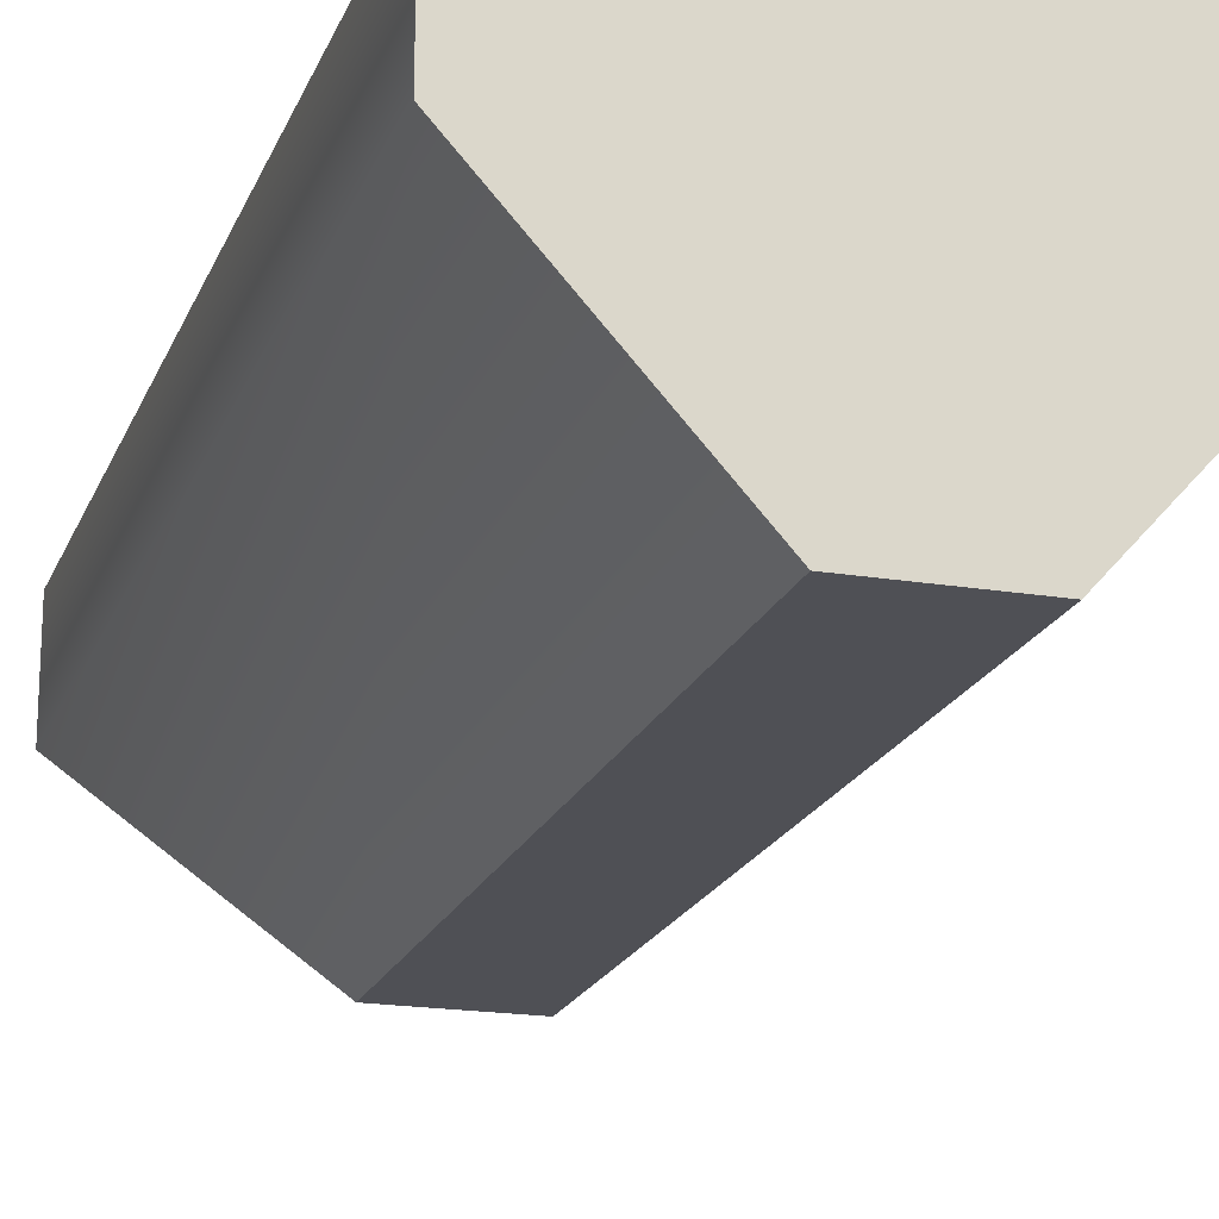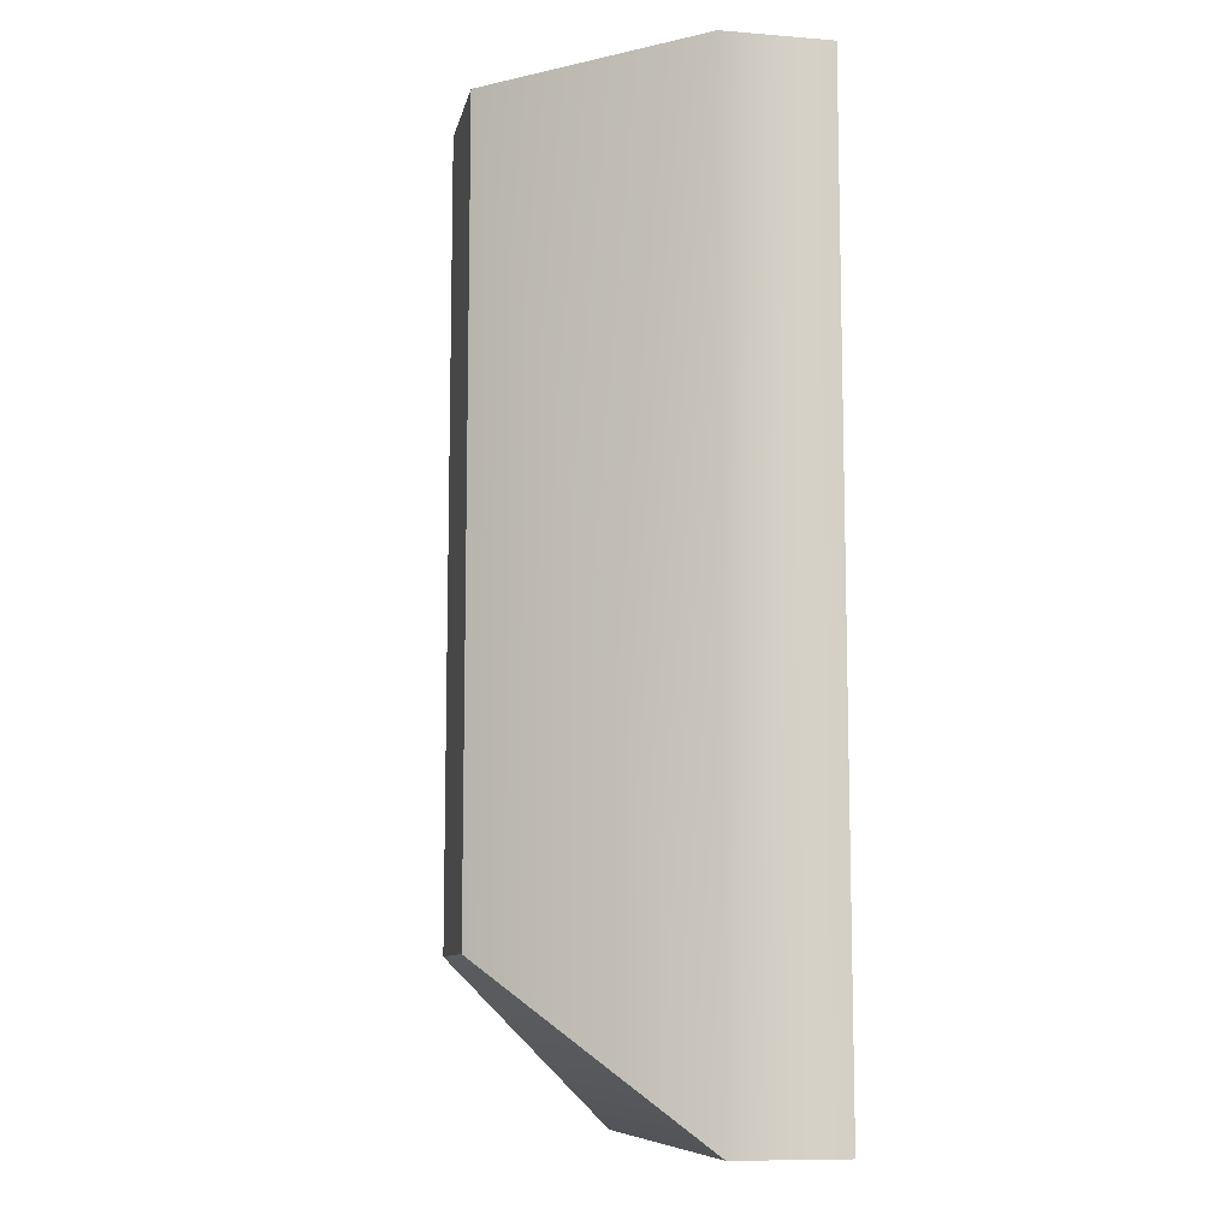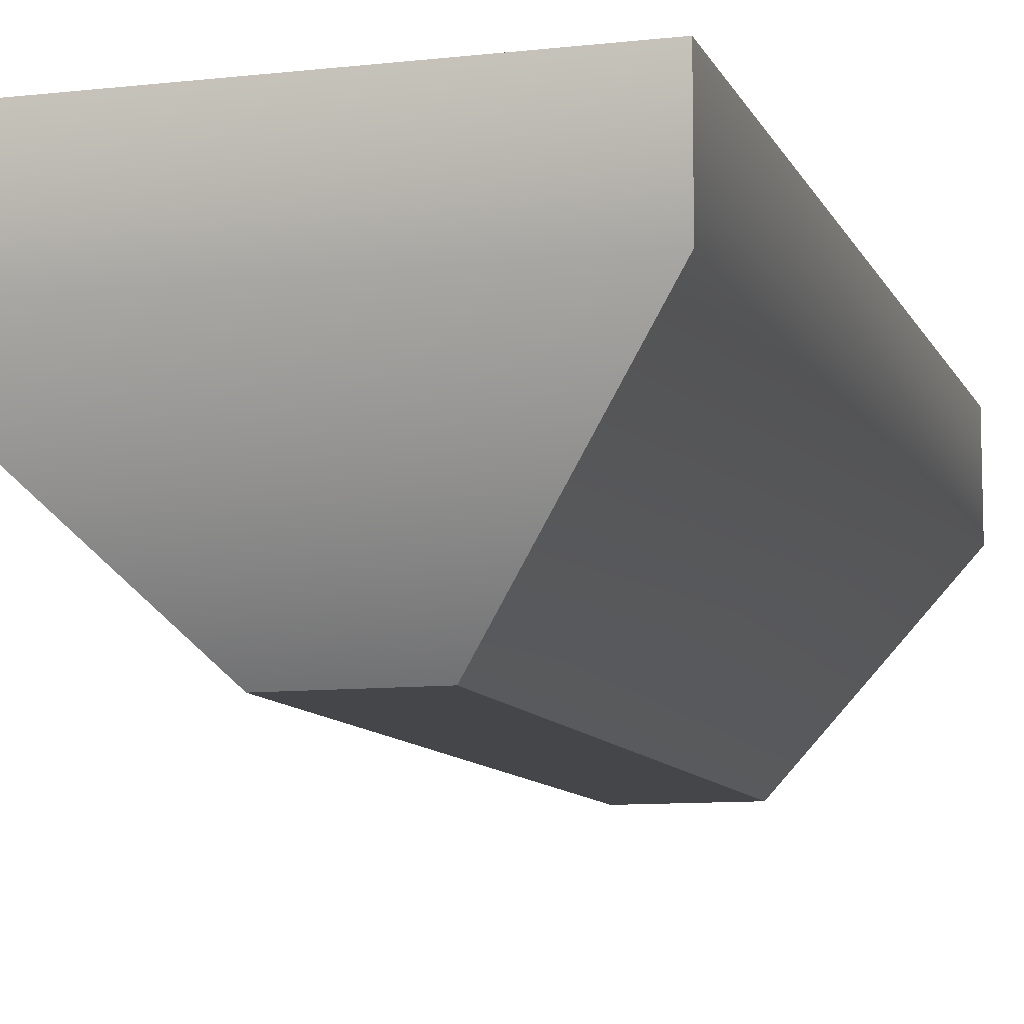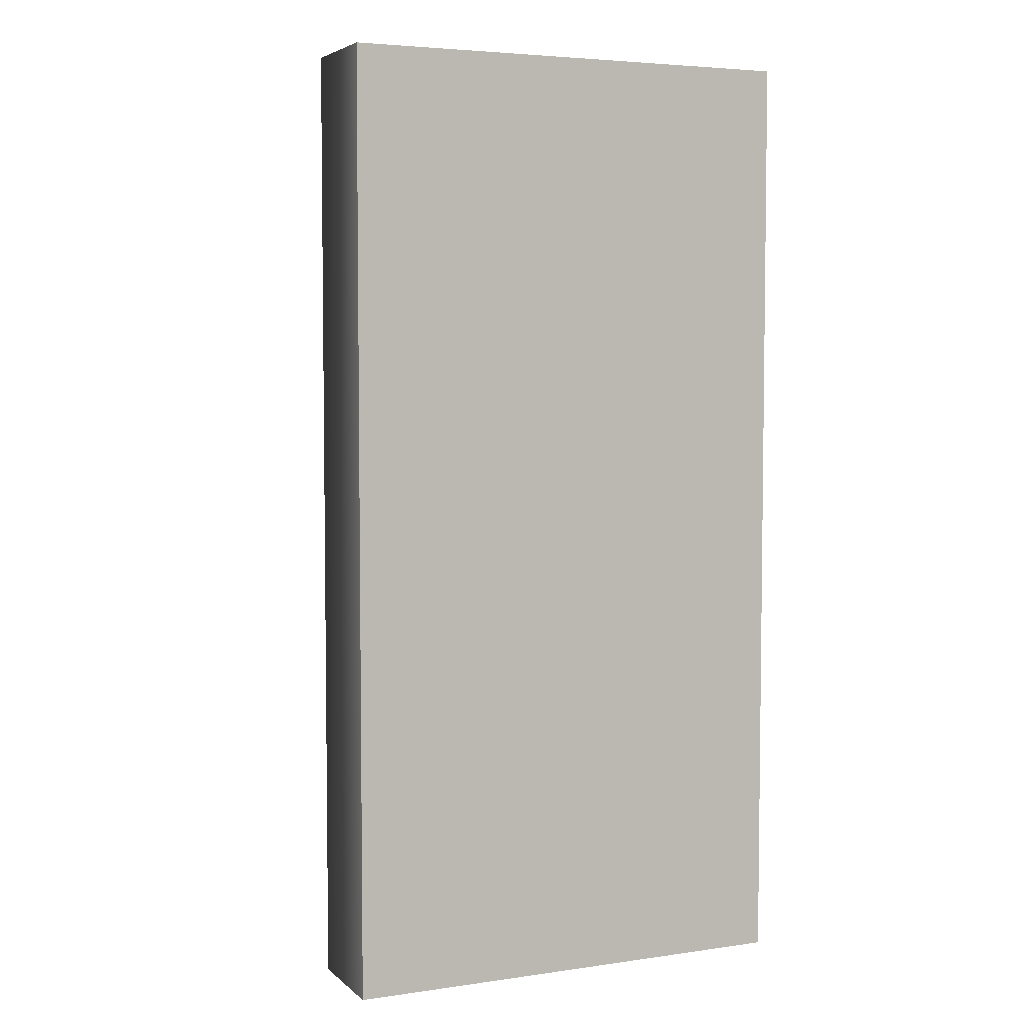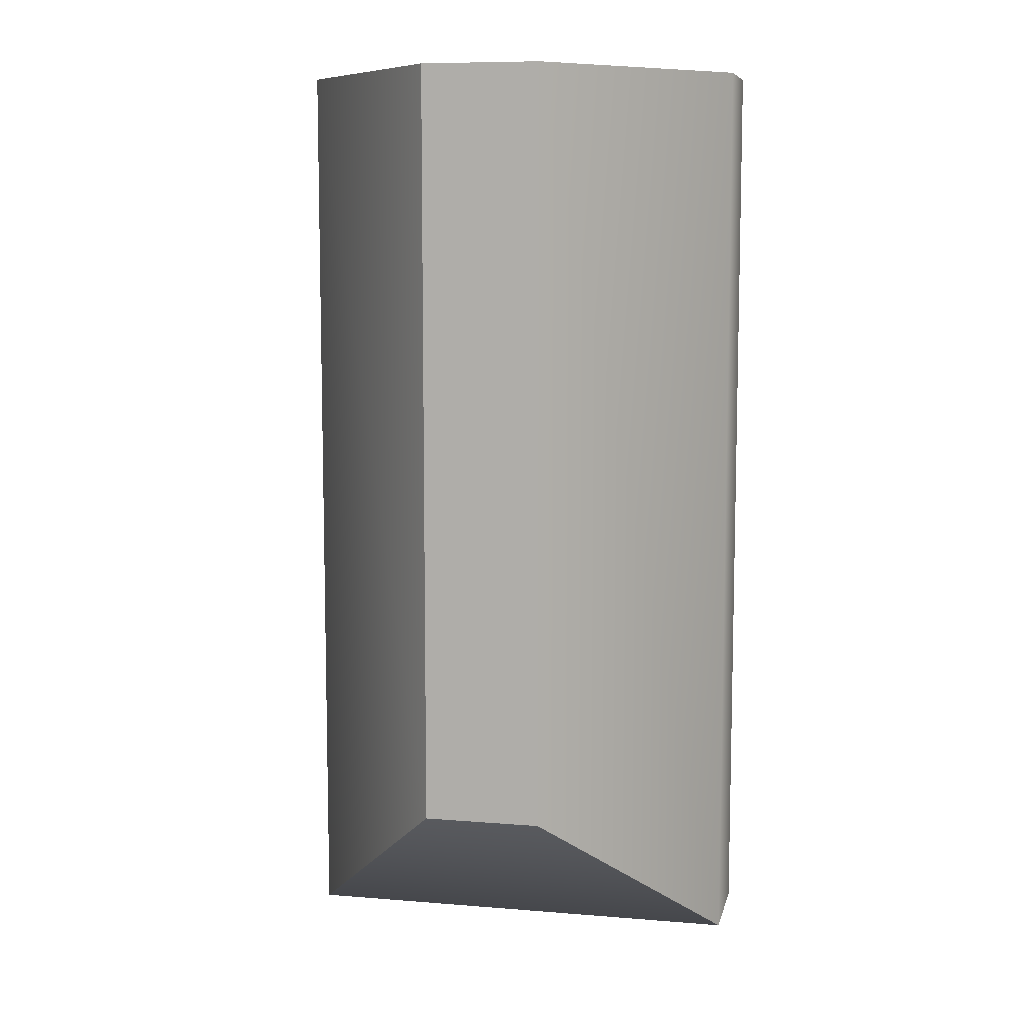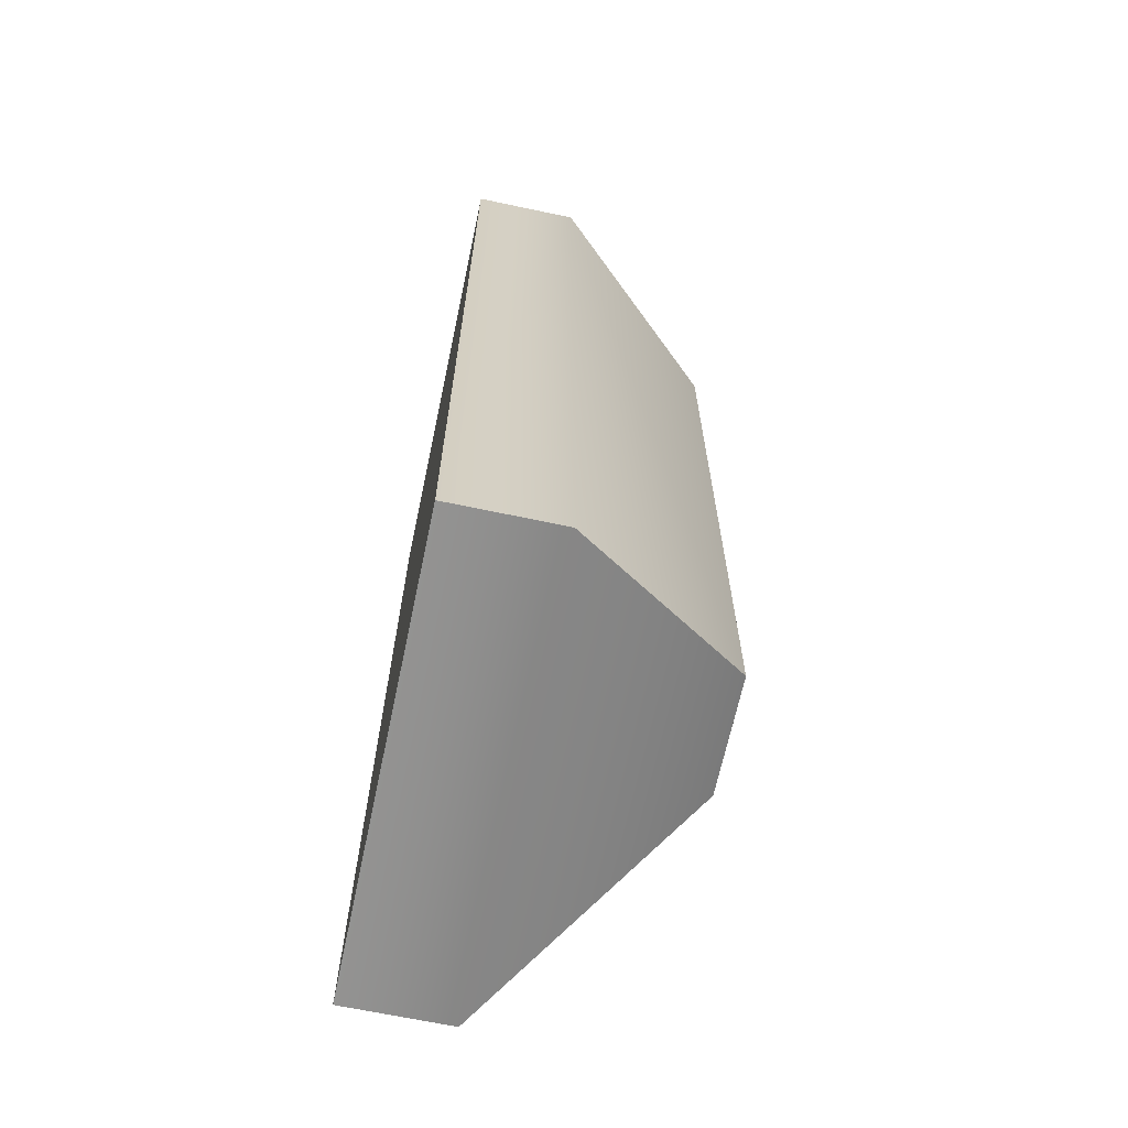
<metadata>
{"format":"obj","ext":"obj","renderer":"f3d","projection":"perspective","resolution":1024,"background":"white","views":[{"elev":-19.3,"azim":162.8,"up":"+Z"},{"elev":-9.5,"azim":-101.7,"up":"+Y"},{"elev":-9.7,"azim":16.4,"up":"+Z"},{"elev":4.7,"azim":-24.3,"up":"+Y"},{"elev":8.6,"azim":-167.5,"up":"+Y"},{"elev":-66.6,"azim":78.0,"up":"+Y"}]}
</metadata>
<code>
g leg
v 0.5 -1.421 0.203
v 0.5 0.6262 0.203
v 0.5 0.6262 -0.02799
v 0.5 -1.421 -0.02799
v 0.1304 -1.065 -0.436
v 0.1304 0.6262 -0.436
v 0.5 0.6262 0.203
v -0.5 0.6262 0.203
v -0.5 0.6262 -0.02799
v 0.5 0.6262 -0.02799
v 0.1304 0.6262 -0.436
v -0.1304 0.6262 -0.436
v -0.5 0.6262 0.203
v -0.5 -1.421 0.203
v -0.5 -1.421 -0.02799
v -0.5 0.6262 -0.02799
v -0.1304 0.6262 -0.436
v -0.1304 -1.065 -0.436
v -0.5 -1.421 0.203
v 0.5 -1.421 0.203
v 0.5 -1.421 -0.02799
v -0.5 -1.421 -0.02799
v -0.1304 -1.065 -0.436
v 0.1304 -1.065 -0.436
v 0.1304 -1.065 -0.436
v 0.1304 0.6262 -0.436
v -0.1304 0.6262 -0.436
v -0.1304 -1.065 -0.436
v -0.5 -1.421 0.203
v -0.5 0.6262 0.203
v 0.5 0.6262 0.203
v 0.5 -1.421 0.203
g leg_0
f 3 2 1
f 4 3 1
f 4 5 3
f 5 6 3
f 9 8 7
f 10 9 7
f 10 11 9
f 11 12 9
f 15 14 13
f 16 15 13
f 16 17 15
f 17 18 15
f 21 20 19
f 22 21 19
f 22 23 21
f 23 24 21
f 27 26 25
f 28 27 25
f 31 30 29
f 32 31 29

</code>
